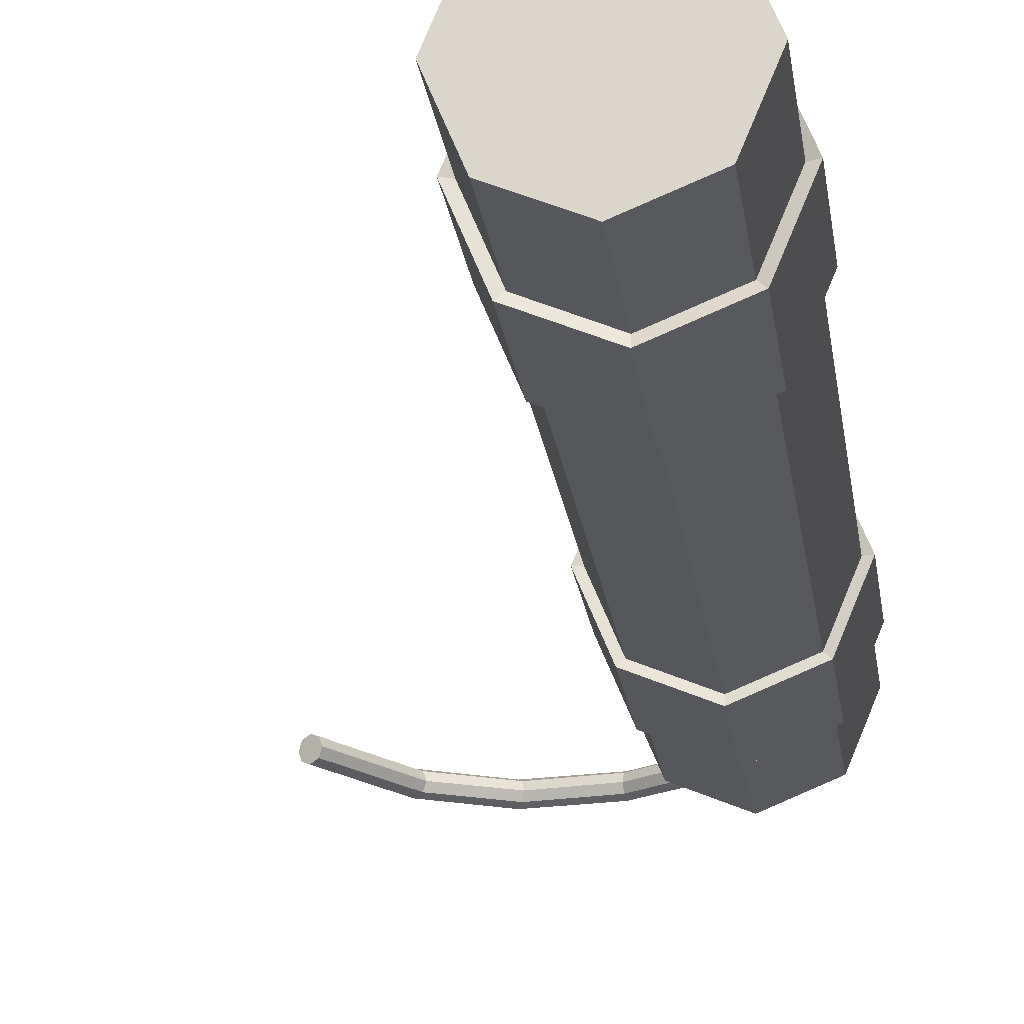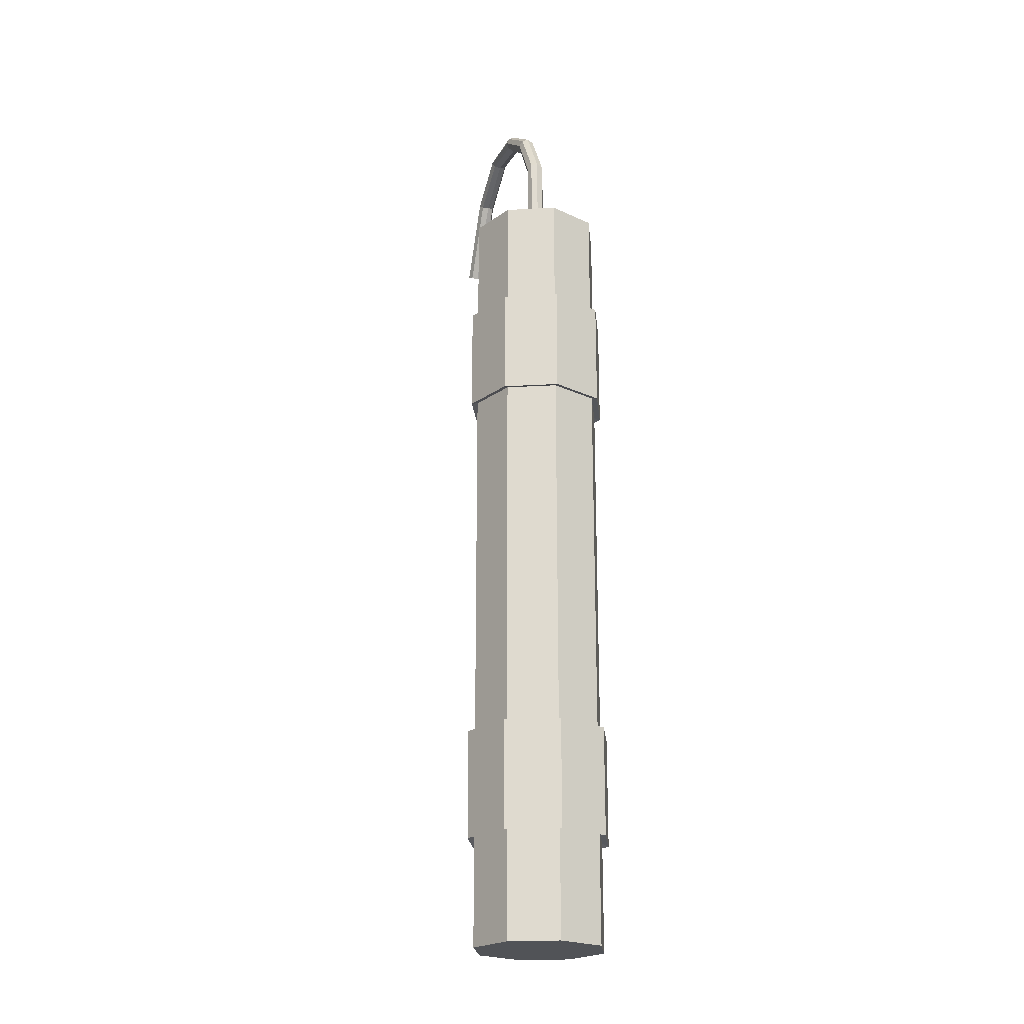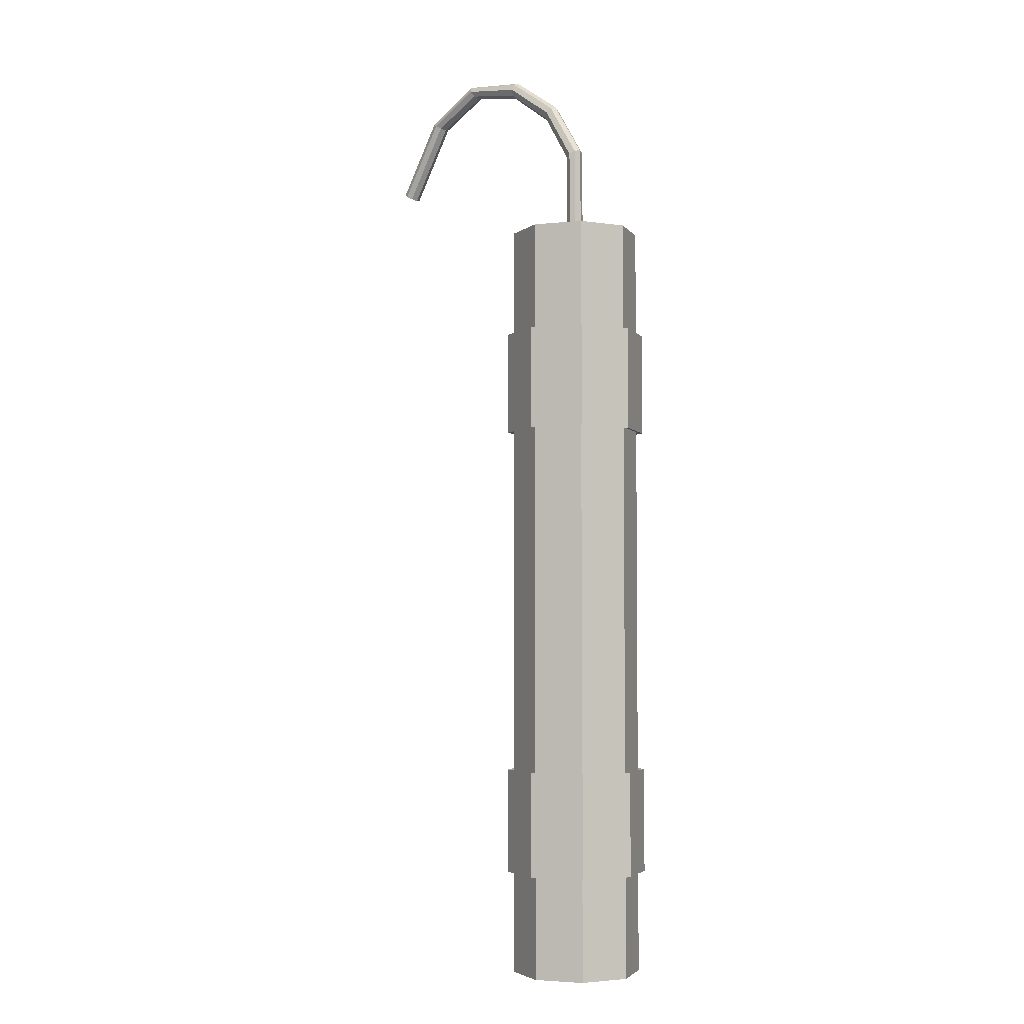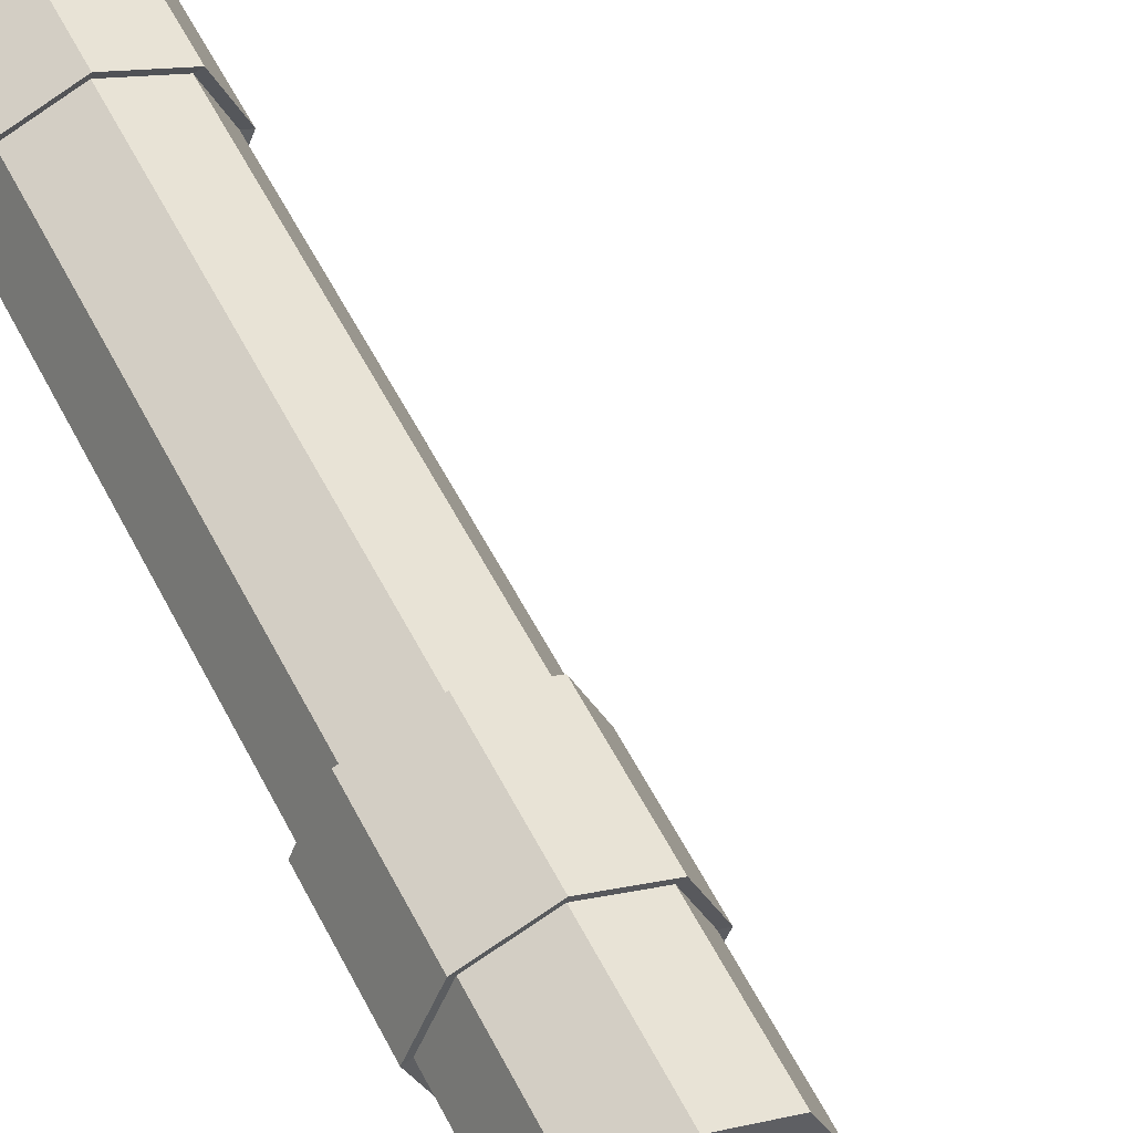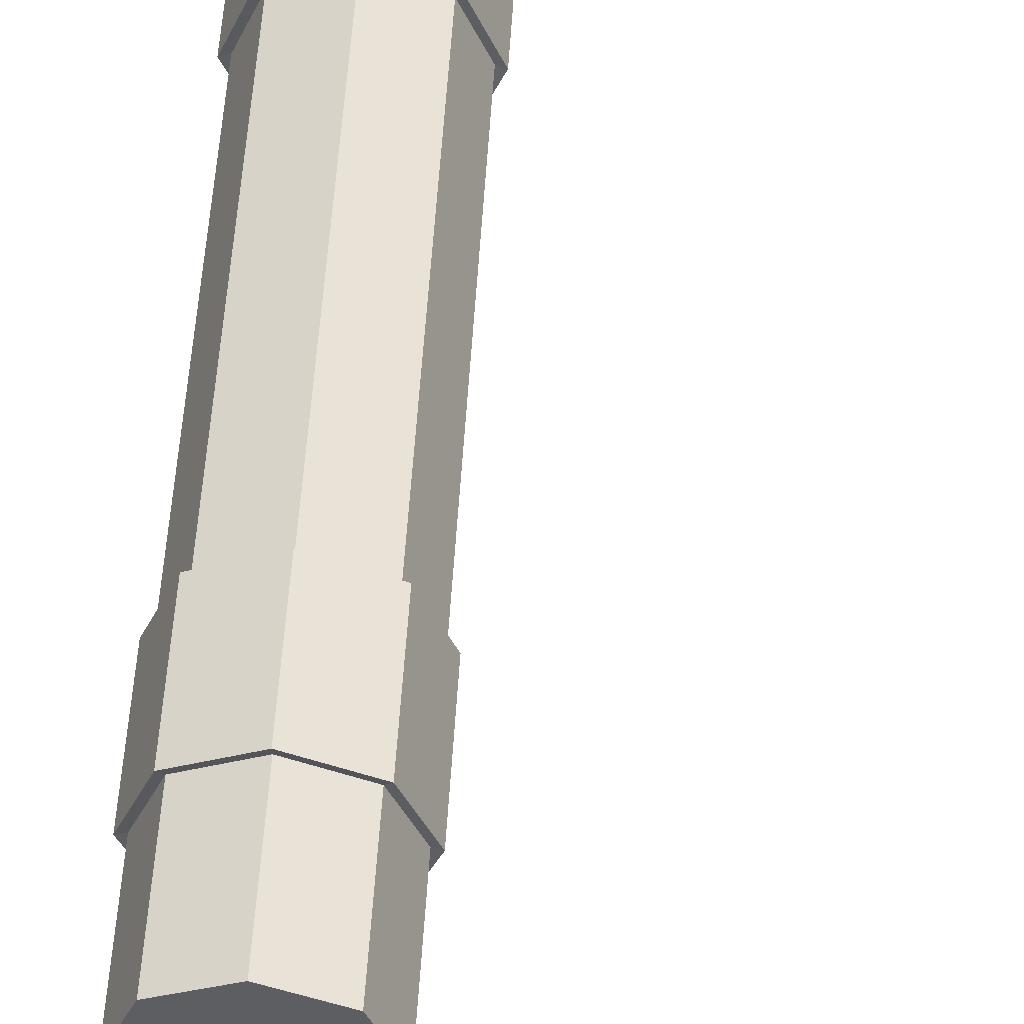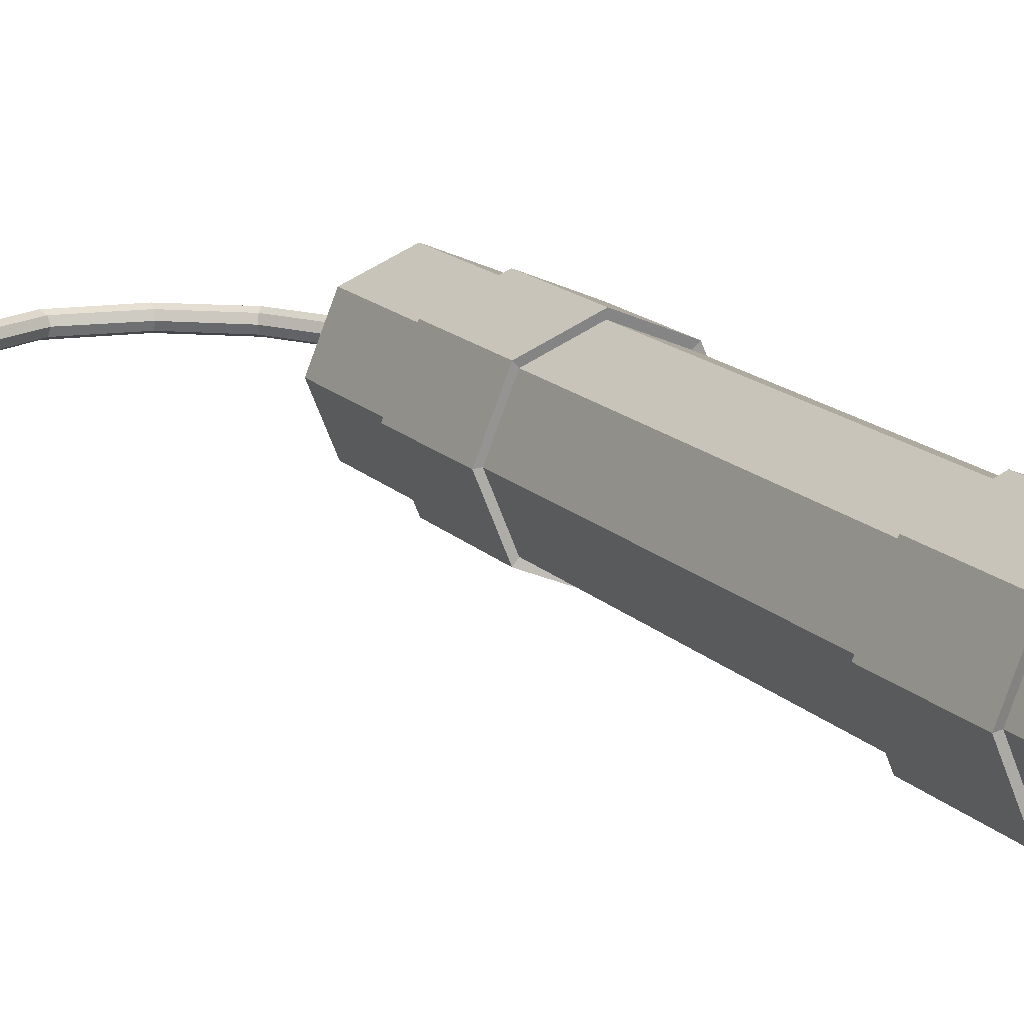
<metadata>
{"format":"obj","ext":"obj","renderer":"f3d","projection":"perspective","resolution":1024,"background":"white","views":[{"elev":-19.2,"azim":6.9,"up":"+Z"},{"elev":-21.9,"azim":73.1,"up":"+Y"},{"elev":-3.8,"azim":41.5,"up":"+Y"},{"elev":53.8,"azim":153.9,"up":"+Z"},{"elev":52.5,"azim":-176.7,"up":"+Z"},{"elev":14.6,"azim":-26.0,"up":"+Z"}]}
</metadata>
<code>
o Cylinder
v -0.1383 2.778 -0.07017
v -0.1383 5.022 -0.07017
v -0.005098 2.778 -0.01499
v -0.005098 5.022 -0.01499
v 0.05008 2.778 0.1182
v 0.05008 5.022 0.1182
v -0.005098 2.778 0.2515
v -0.005098 5.022 0.2515
v -0.1383 2.778 0.3066
v -0.1383 5.022 0.3066
v -0.2715 2.778 0.2515
v -0.2715 5.022 0.2515
v -0.3267 2.778 0.1182
v -0.3267 5.022 0.1182
v -0.2715 2.778 -0.01499
v -0.2715 5.022 -0.01499
v -0.1235 5.279 0.1008
v -0.1383 5.27 0.09357
v -0.1174 5.283 0.1182
v -0.1235 5.279 0.1357
v -0.1383 5.27 0.1429
v -0.1531 5.261 0.1357
v -0.1593 5.257 0.1182
v -0.1531 5.261 0.1008
v -0.1209 5.026 0.1008
v -0.1137 5.026 0.1182
v -0.1383 5.026 0.1429
v -0.1558 5.026 0.1357
v -0.1558 5.026 0.1008
v -0.1383 5.026 0.09357
v -0.1209 5.026 0.1357
v -0.163 5.026 0.1182
v -0.1383 4.703 -0.07017
v -0.005098 4.703 -0.01499
v 0.05008 4.703 0.1182
v -0.005098 4.703 0.2515
v -0.1383 4.703 0.3066
v -0.2715 4.703 0.2515
v -0.3267 4.703 0.1182
v -0.2715 4.703 -0.01499
v -0.005098 4.409 -0.01499
v 0.05008 4.409 0.1182
v -0.005098 4.409 0.2515
v -0.1383 4.409 0.3066
v -0.2715 4.409 0.2515
v -0.3267 4.409 0.1182
v -0.2715 4.409 -0.01499
v -0.1383 4.409 -0.07017
v -0.005098 3.374 -0.01499
v 0.05008 3.374 0.1182
v -0.005098 3.374 0.2515
v -0.1383 3.374 0.3066
v -0.2715 3.374 0.2515
v -0.3267 3.374 0.1182
v -0.2715 3.374 -0.01499
v -0.1383 3.374 -0.07017
v -0.005098 3.083 -0.01499
v 0.05008 3.083 0.1182
v -0.005098 3.083 0.2515
v -0.1383 3.083 0.3066
v -0.2715 3.083 0.2515
v -0.3267 3.083 0.1182
v -0.2715 3.083 -0.01499
v -0.1383 3.083 -0.07017
v -0.1383 4.707 -0.08814
v 0.007606 4.707 -0.02769
v 0.06805 4.707 0.1182
v 0.007606 4.707 0.2642
v -0.1383 4.707 0.3246
v -0.2842 4.707 0.2642
v -0.3447 4.707 0.1182
v -0.2842 4.707 -0.02769
v 0.007606 4.405 -0.02769
v 0.06805 4.405 0.1182
v 0.007606 4.405 0.2642
v -0.1383 4.405 0.3246
v -0.2842 4.405 0.2642
v -0.3447 4.405 0.1182
v -0.2842 4.405 -0.02769
v -0.1383 4.405 -0.08814
v -0.1383 3.381 -0.0894
v 0.008498 3.381 -0.02858
v 0.06931 3.381 0.1182
v 0.008498 3.381 0.2651
v -0.1383 3.381 0.3259
v -0.2851 3.381 0.2651
v -0.346 3.381 0.1182
v -0.2851 3.381 -0.02858
v 0.008498 3.075 -0.02858
v 0.06931 3.075 0.1182
v 0.008498 3.075 0.2651
v -0.1383 3.075 0.3259
v -0.2851 3.075 0.2651
v -0.346 3.075 0.1182
v -0.2851 3.075 -0.02858
v -0.1383 3.075 -0.0894
v -0.2204 5.432 0.1008
v -0.2304 5.418 0.09357
v -0.2163 5.438 0.1182
v -0.2204 5.432 0.1357
v -0.2304 5.418 0.1429
v -0.2405 5.404 0.1357
v -0.2446 5.398 0.1182
v -0.2405 5.404 0.1008
v -0.3727 5.537 0.1008
v -0.3755 5.52 0.09357
v -0.3716 5.544 0.1182
v -0.3727 5.537 0.1357
v -0.3755 5.52 0.1429
v -0.3782 5.503 0.1357
v -0.3794 5.495 0.1182
v -0.3782 5.503 0.1008
v -0.5615 5.564 0.1008
v -0.5533 5.548 0.09357
v -0.5649 5.57 0.1182
v -0.5615 5.564 0.1357
v -0.5533 5.548 0.1429
v -0.5451 5.533 0.1357
v -0.5417 5.526 0.1182
v -0.5451 5.533 0.1008
v -0.7252 5.473 0.1008
v -0.7104 5.464 0.09357
v -0.7314 5.477 0.1182
v -0.7252 5.473 0.1357
v -0.7104 5.464 0.1429
v -0.6955 5.455 0.1357
v -0.6893 5.451 0.1182
v -0.6955 5.455 0.1008
v -0.8579 5.258 0.1008
v -0.843 5.249 0.09357
v -0.864 5.262 0.1182
v -0.8579 5.258 0.1357
v -0.843 5.249 0.1429
v -0.8282 5.239 0.1357
v -0.822 5.236 0.1182
v -0.8282 5.239 0.1008
f 33 2 4 34
f 34 4 6 35
f 35 6 8 36
f 36 8 10 37
f 37 10 12 38
f 38 12 14 39
f 26 25 17 19
f 39 14 16 40
f 40 16 2 33
f 1 3 5 7 9 11 13 15
f 28 27 21 22
f 30 29 24 18
f 25 30 18 17
f 31 26 19 20
f 32 28 22 23
f 27 31 20 21
f 29 32 23 24
f 16 14 32 29
f 10 8 31 27
f 14 12 28 32
f 8 6 26 31
f 4 2 30 25
f 2 16 29 30
f 12 10 27 28
f 6 4 25 26
f 72 40 33 65
f 71 39 40 72
f 70 38 39 71
f 69 37 38 70
f 68 36 37 69
f 67 35 36 68
f 66 34 35 67
f 65 33 34 66
f 56 48 41 49
f 49 41 42 50
f 50 42 43 51
f 51 43 44 52
f 52 44 45 53
f 53 45 46 54
f 54 46 47 55
f 55 47 48 56
f 88 55 56 81
f 87 54 55 88
f 86 53 54 87
f 85 52 53 86
f 84 51 52 85
f 83 50 51 84
f 82 49 50 83
f 81 56 49 82
f 1 64 57 3
f 3 57 58 5
f 5 58 59 7
f 7 59 60 9
f 9 60 61 11
f 11 61 62 13
f 13 62 63 15
f 15 63 64 1
f 80 65 66 73
f 73 66 67 74
f 74 67 68 75
f 75 68 69 76
f 76 69 70 77
f 77 70 71 78
f 78 71 72 79
f 79 72 65 80
f 47 79 80 48
f 46 78 79 47
f 45 77 78 46
f 44 76 77 45
f 43 75 76 44
f 42 74 75 43
f 41 73 74 42
f 48 80 73 41
f 96 81 82 89
f 89 82 83 90
f 90 83 84 91
f 91 84 85 92
f 92 85 86 93
f 93 86 87 94
f 94 87 88 95
f 95 88 81 96
f 63 95 96 64
f 62 94 95 63
f 61 93 94 62
f 60 92 93 61
f 59 91 92 60
f 58 90 91 59
f 57 89 90 58
f 64 96 89 57
f 21 20 100 101
f 104 103 111 112
f 19 17 97 99
f 24 23 103 104
f 22 21 101 102
f 20 19 99 100
f 17 18 98 97
f 18 24 104 98
f 23 22 102 103
f 109 108 116 117
f 102 101 109 110
f 100 99 107 108
f 97 98 106 105
f 98 104 112 106
f 103 102 110 111
f 101 100 108 109
f 99 97 105 107
f 114 120 128 122
f 107 105 113 115
f 112 111 119 120
f 110 109 117 118
f 108 107 115 116
f 105 106 114 113
f 106 112 120 114
f 111 110 118 119
f 126 125 133 134
f 119 118 126 127
f 117 116 124 125
f 115 113 121 123
f 120 119 127 128
f 118 117 125 126
f 116 115 123 124
f 113 114 122 121
f 129 130 136 135 134 133 132 131
f 124 123 131 132
f 121 122 130 129
f 122 128 136 130
f 127 126 134 135
f 125 124 132 133
f 123 121 129 131
f 128 127 135 136

</code>
